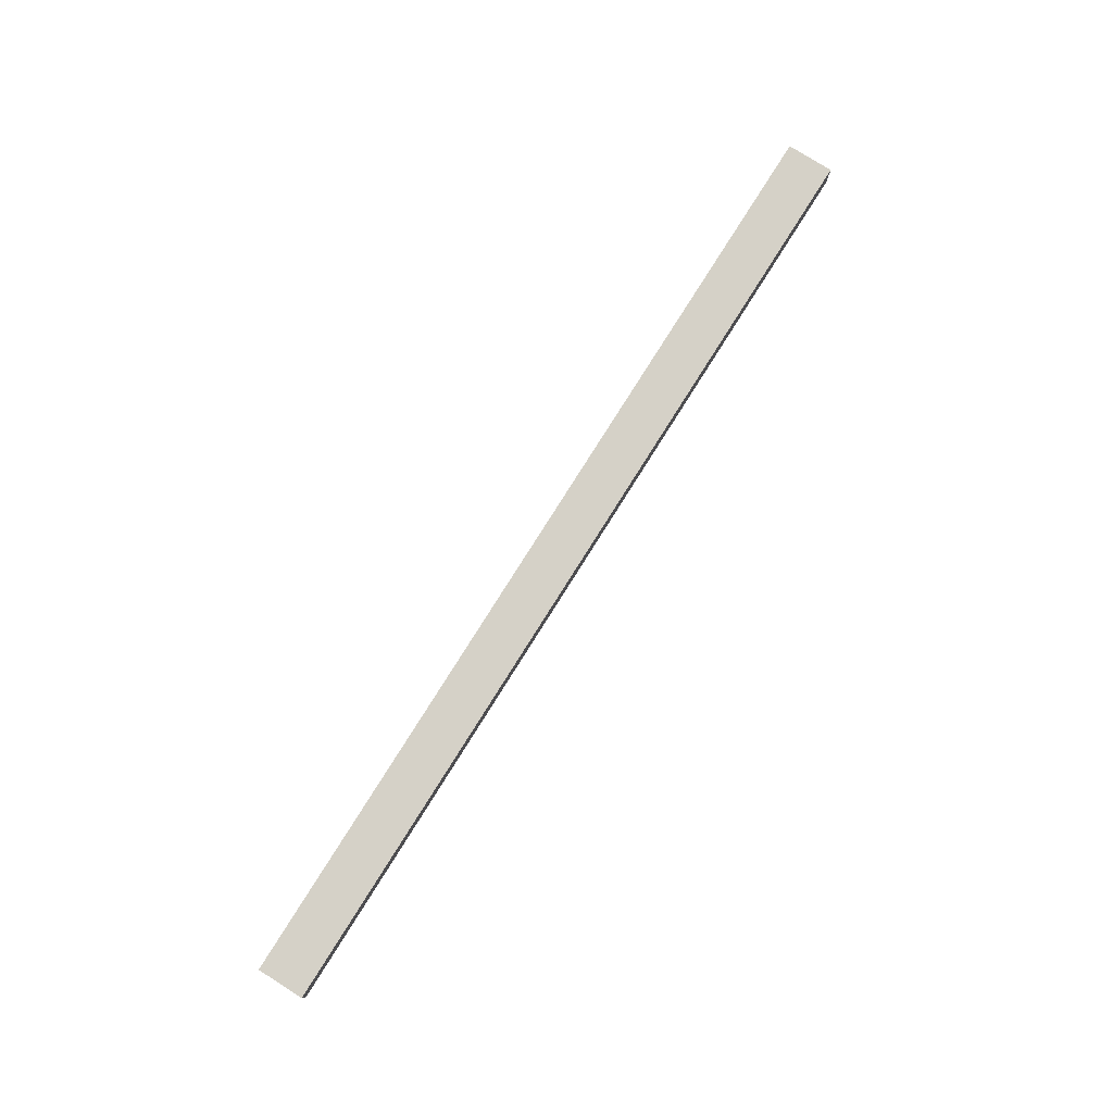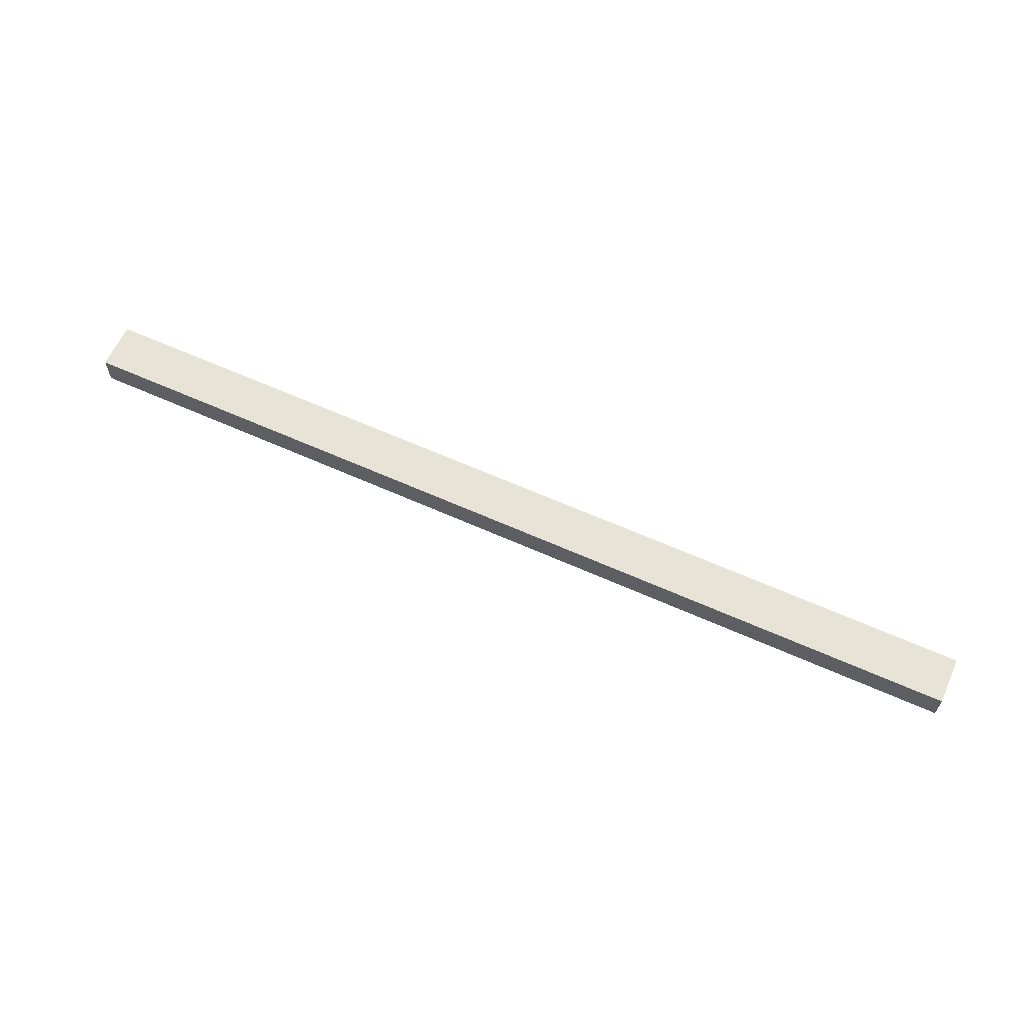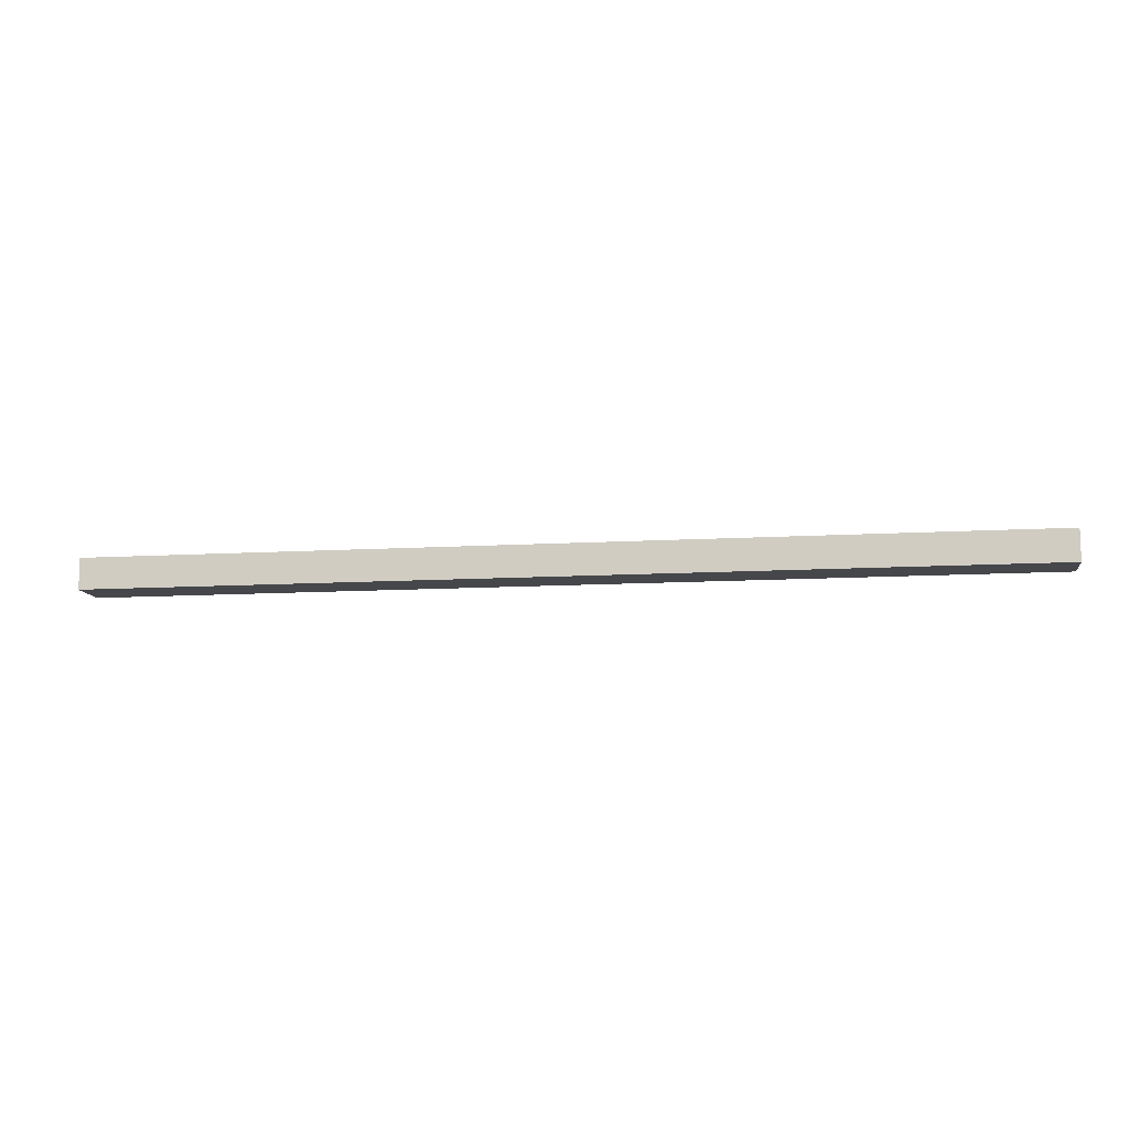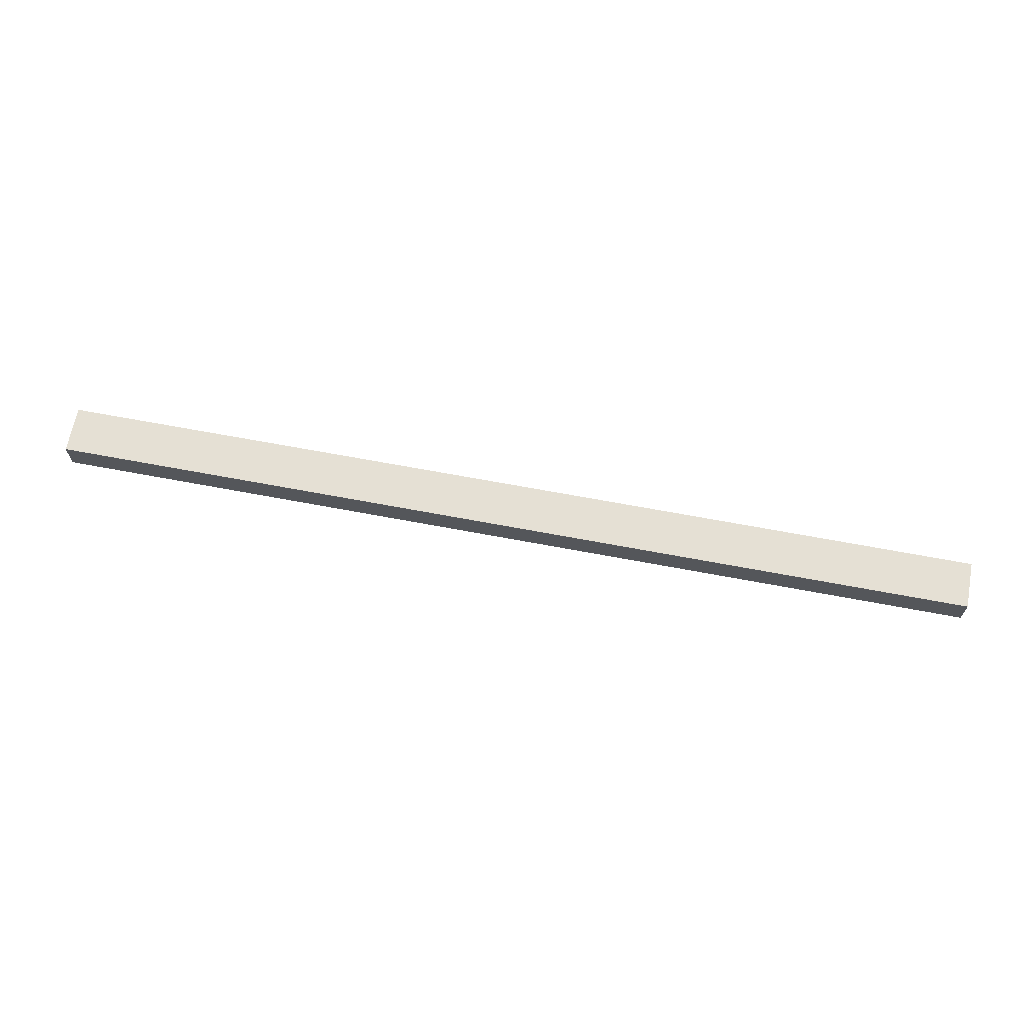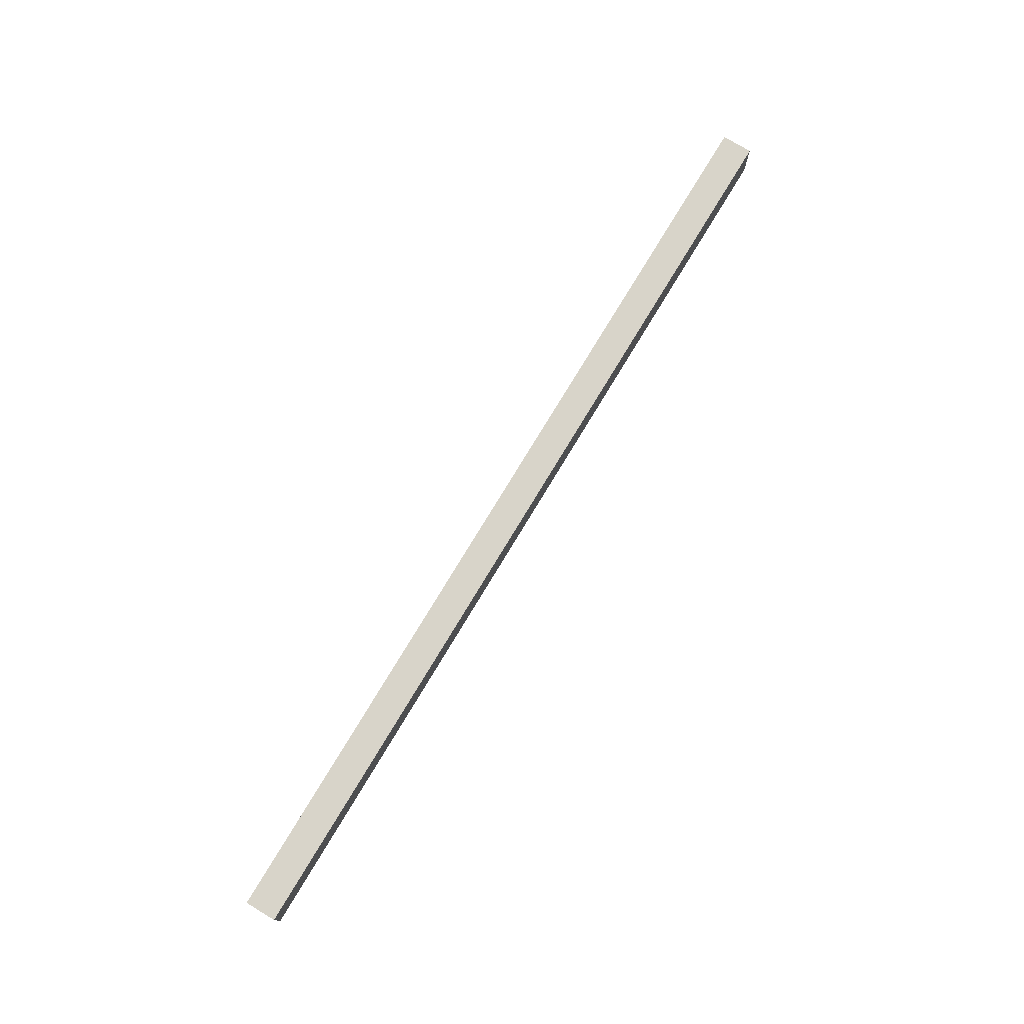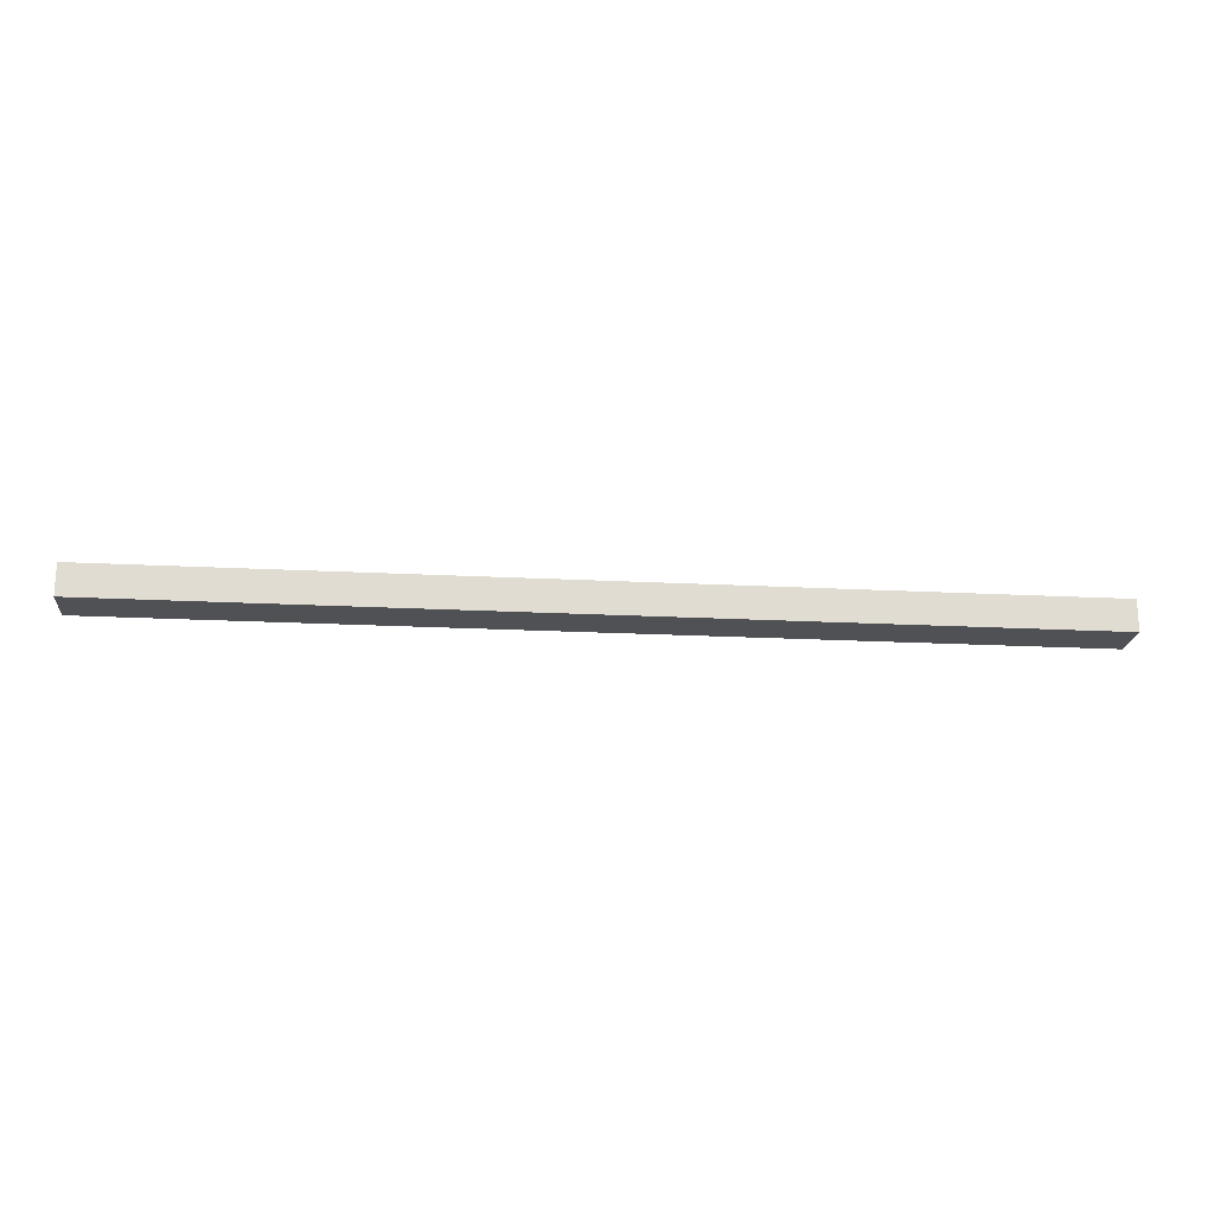
<metadata>
{"format":"obj","ext":"obj","renderer":"f3d","projection":"perspective","resolution":1024,"background":"white","views":[{"elev":78.8,"azim":-57.8,"up":"+Z"},{"elev":62.3,"azim":-155.5,"up":"+Z"},{"elev":-10.8,"azim":8.6,"up":"+Z"},{"elev":65.9,"azim":-169.2,"up":"+Z"},{"elev":75.6,"azim":121.0,"up":"+Y"},{"elev":-19.9,"azim":174.5,"up":"+Z"}]}
</metadata>
<code>
o Cube.002_Cube.005
v -299.6 -45 -0.02718
v -299.6 -45 19.97
v -299.6 -15 -0.02718
v -299.6 -15 19.97
v 300.4 -44.86 0.137
v 300.4 -44.86 20.14
v 300.4 -14.86 0.137
v 300.4 -14.86 20.14
f 3 4 8 7
f 1 2 4 3
f 7 8 6 5
f 5 6 2 1
f 3 7 5 1
f 8 4 2 6

</code>
